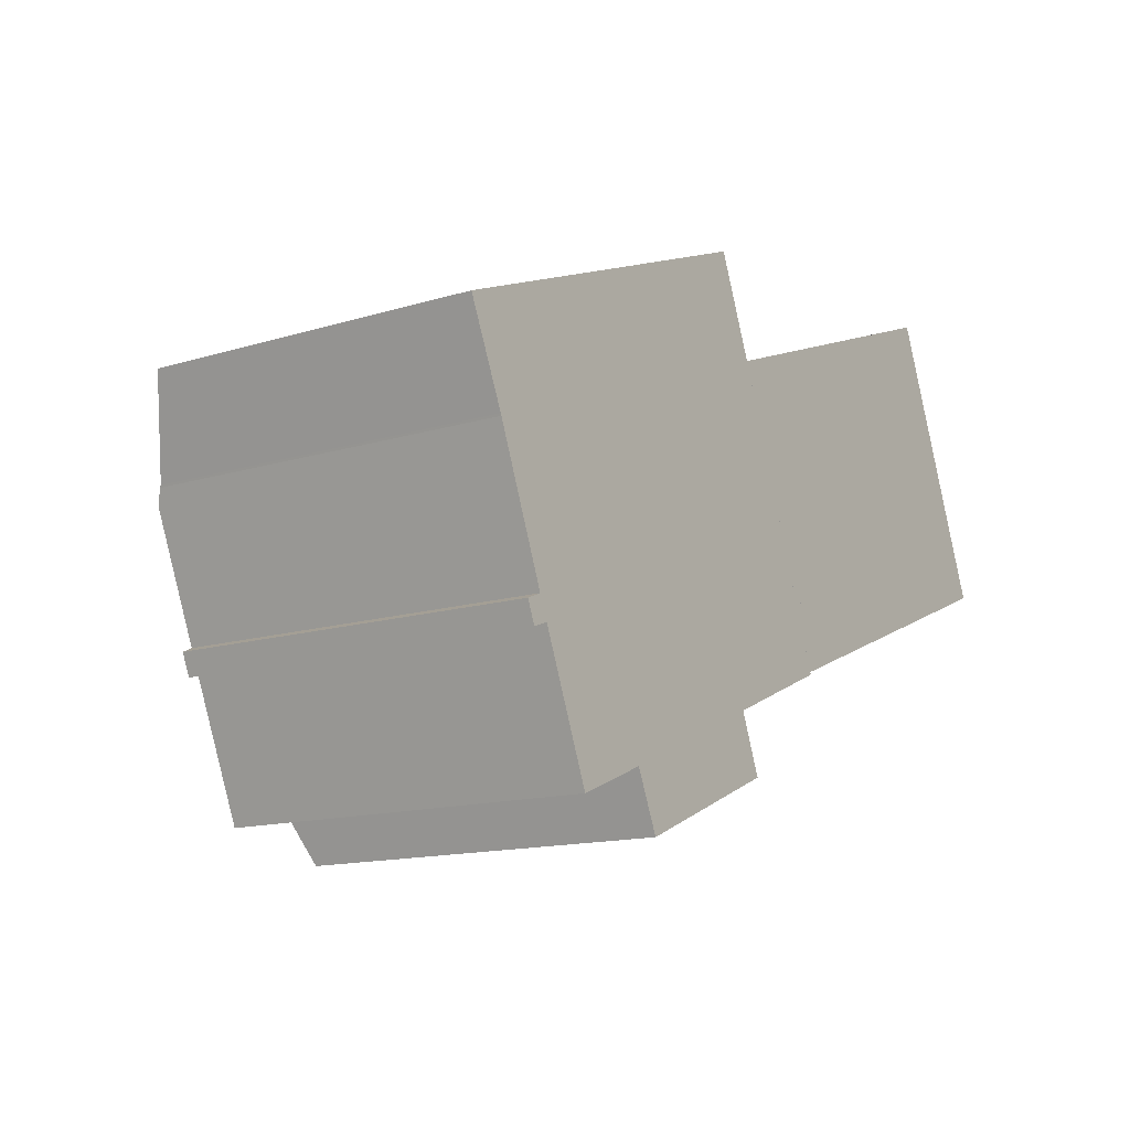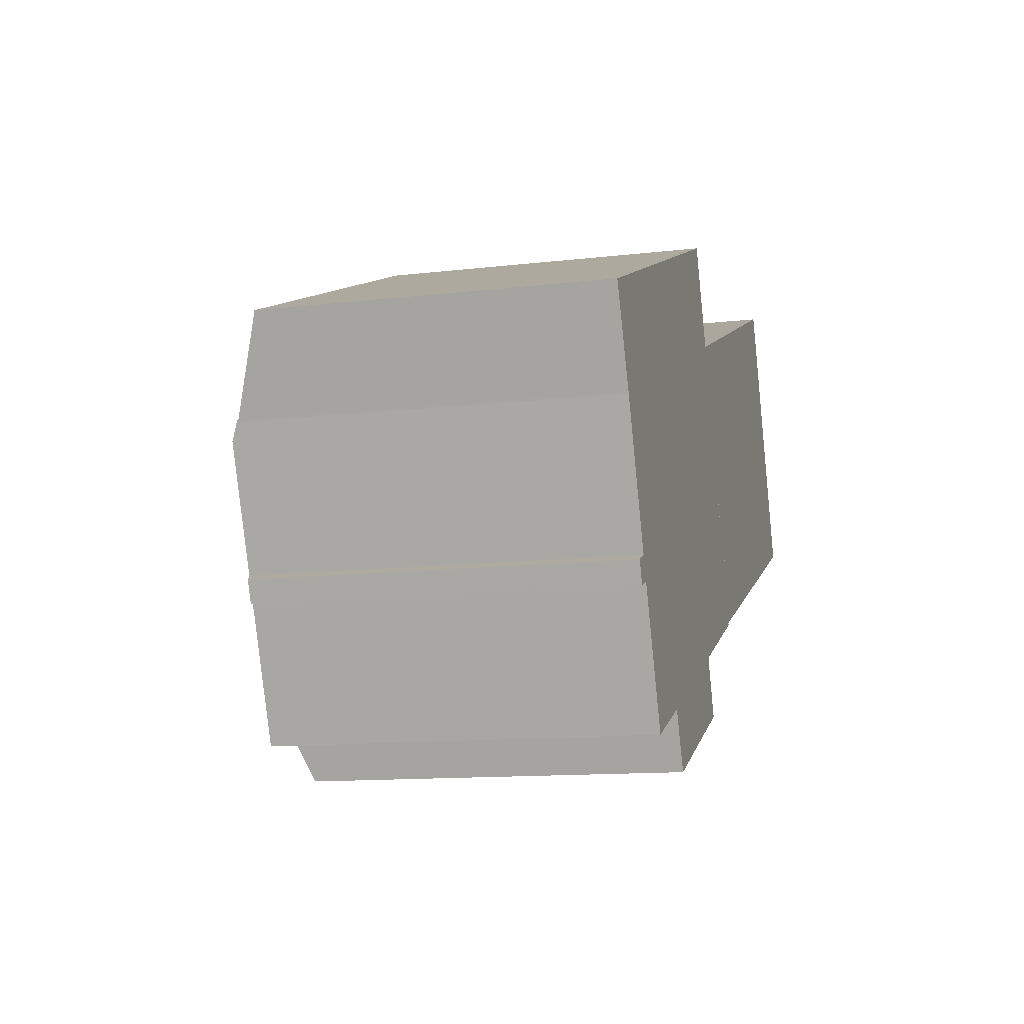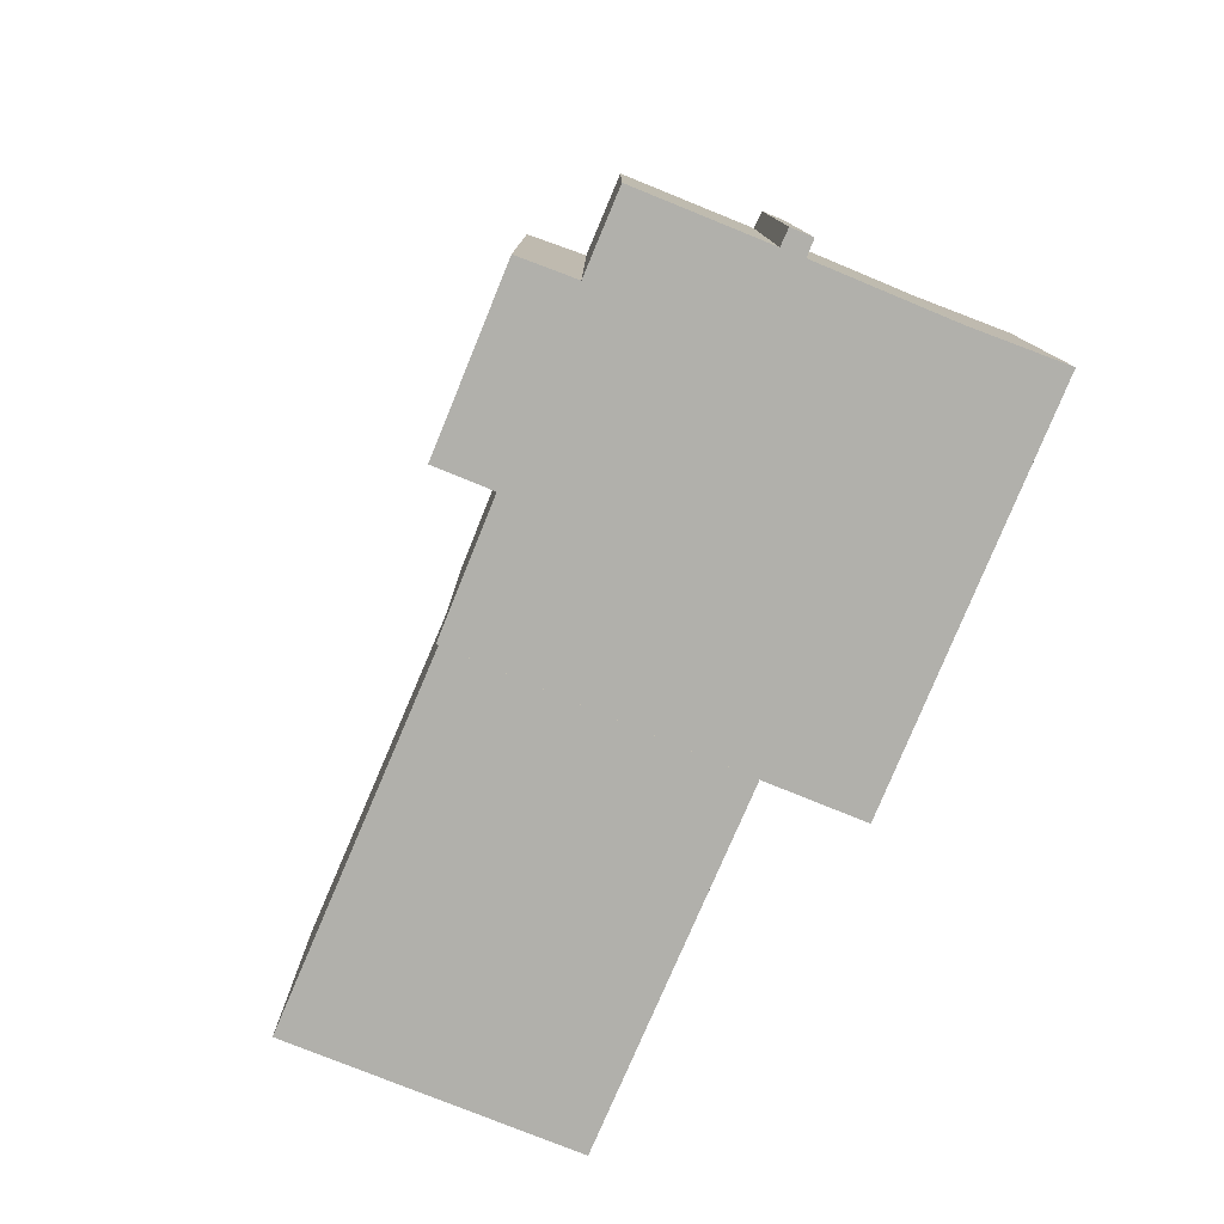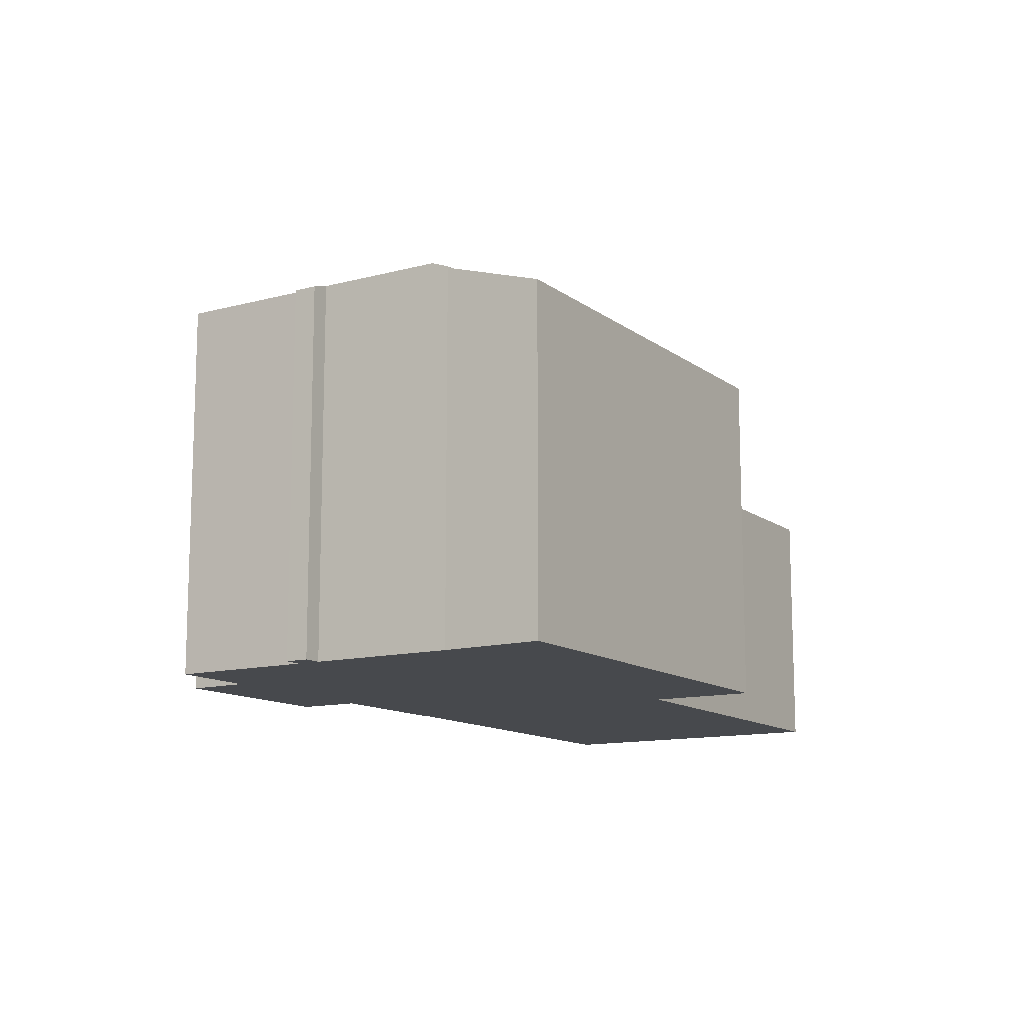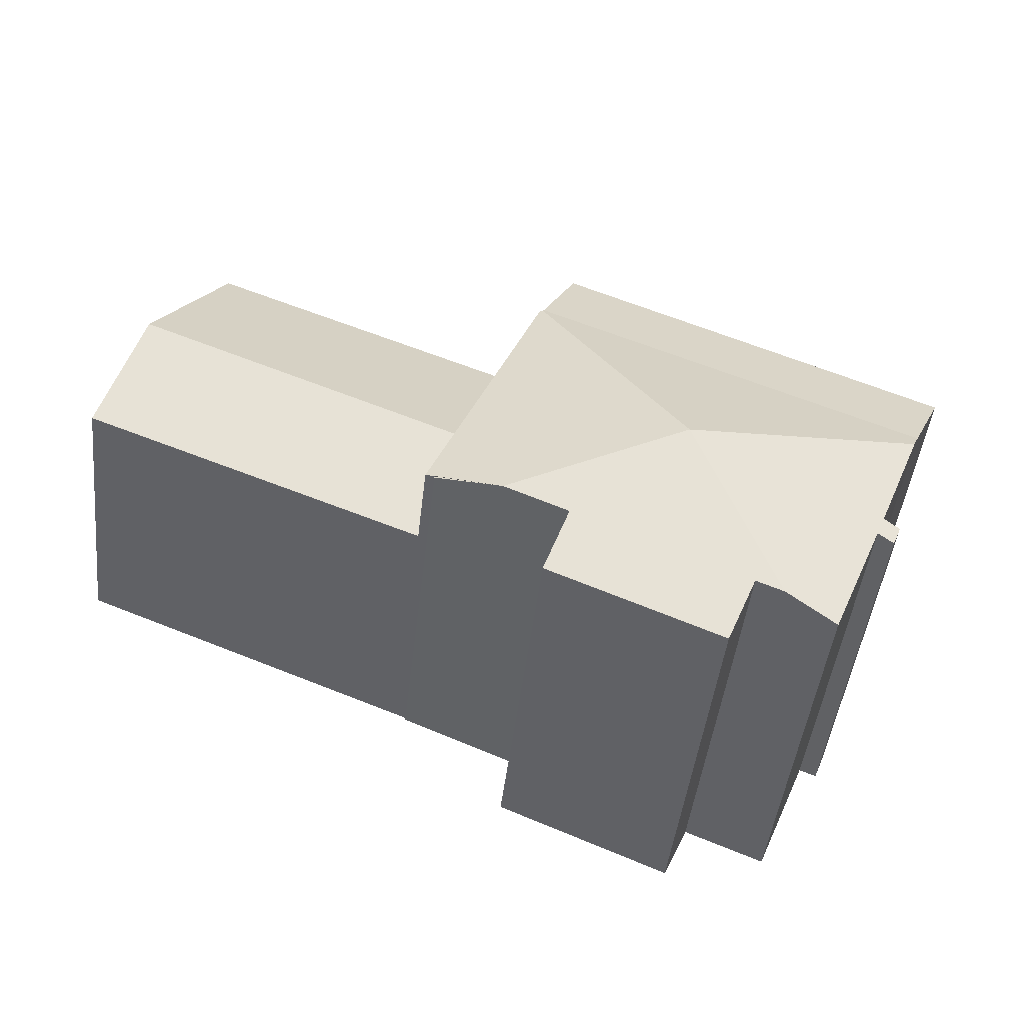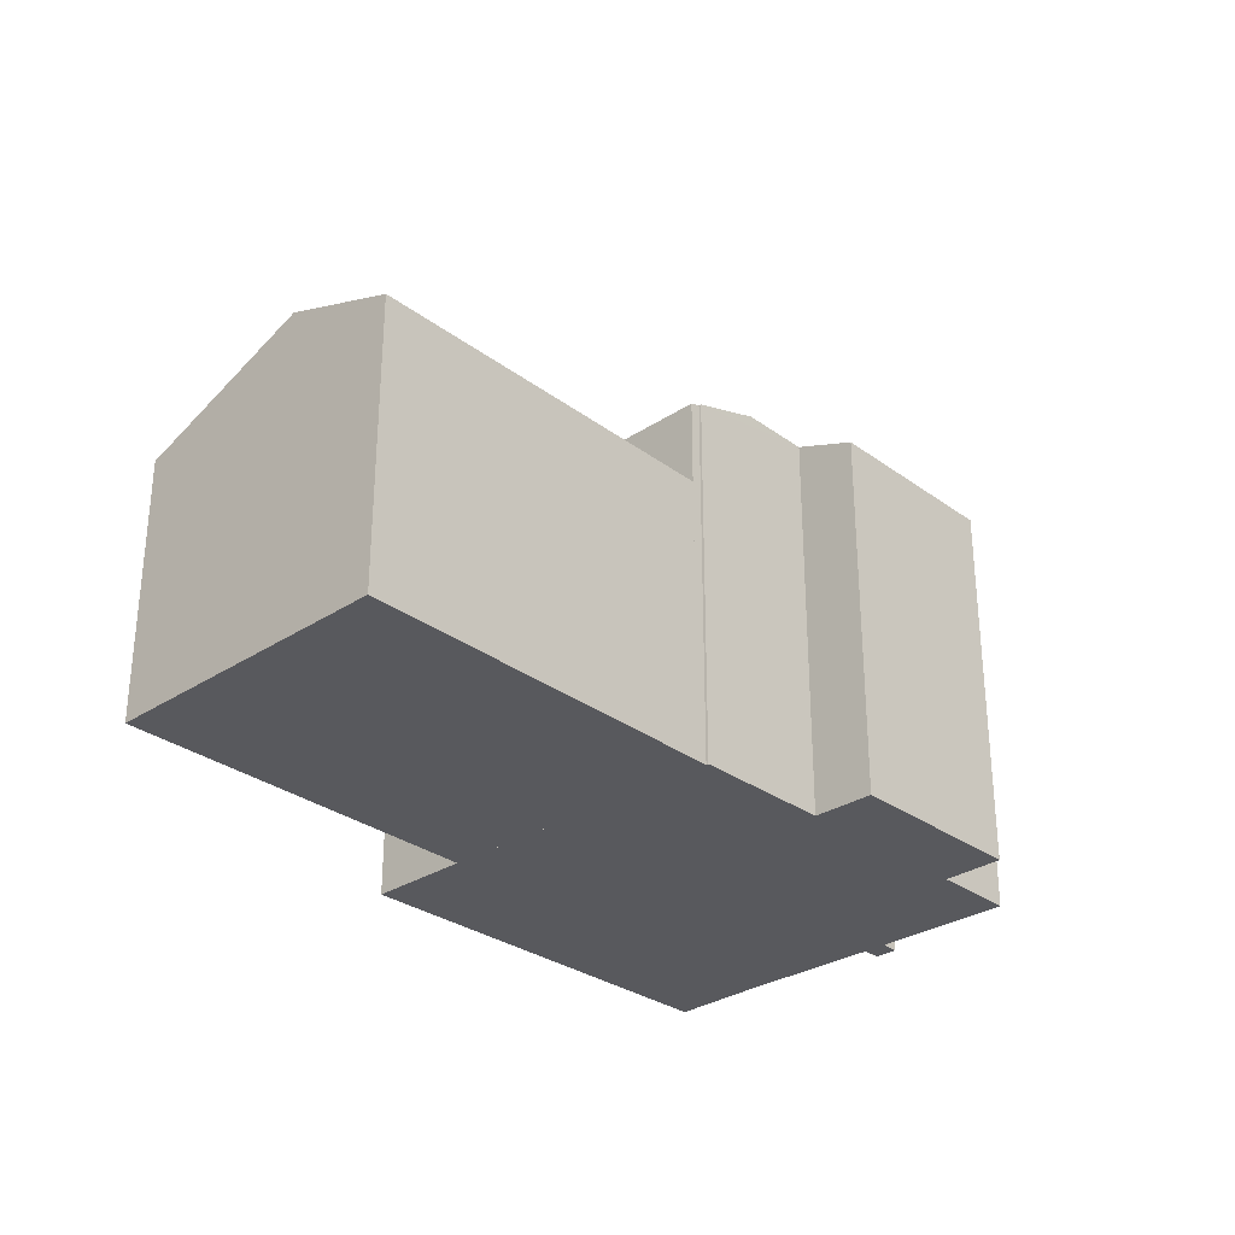
<metadata>
{"format":"obj","ext":"obj","renderer":"f3d","projection":"perspective","resolution":1024,"background":"white","views":[{"elev":-14.1,"azim":-55.9,"up":"+Z"},{"elev":-12.5,"azim":-74.7,"up":"+Z"},{"elev":-78.5,"azim":-134.8,"up":"+Y"},{"elev":-12.4,"azim":-80.8,"up":"+Y"},{"elev":-46.1,"azim":173.5,"up":"+Z"},{"elev":-29.9,"azim":110.9,"up":"+Y"}]}
</metadata>
<code>
v  15.67 10.6 -6.125
v  15.69 10.6 -6.174
v  13.8 11.23 -6.965
v  11.94 11.22 -7.744
v  8.636 12.5 -5.356
v  12.62 10.56 -9.394
v  7.608 10.54 -11.48
v  6.88 11.2 -9.861
v  6.086 11.2 -10.18
v  15.67 10.6 -6.108
v  15.95 10.5 -5.998
v  14.64 10.5 -2.921
v  12.51 10.53 1.923
v  12.5 10.53 1.954
v  12.58 10.5 1.95
v  2.259 10.54 -6.646
v  3.006 10.7 -7.068
v  2.512 10.54 -7.257
v  2.742 10.7 -6.442
v  1.372 10.71 -3.093
v  4.572 10.7 -10.79
v  12.47 10.5 2.011
v  1.185 10.53 -2.635
v  1.159 10.5 -2.576
v  15.69 3.78e-16 -6.174
v  15.67 3.74e-16 -6.108
v  15.67 3.75e-16 -6.125
v  11.94 4.742e-16 -7.744
v  13.8 4.265e-16 -6.965
v  12.62 5.752e-16 -9.394
v  7.608 7.027e-16 -11.48
v  12.51 -1.177e-16 1.923
v  12.47 -1.231e-16 2.011
v  12.5 -1.196e-16 1.954
v  12.58 -1.194e-16 1.95
v  15.95 3.673e-16 -5.998
v  14.64 1.789e-16 -2.921
v  6.88 6.038e-16 -9.861
v  3.006 4.328e-16 -7.068
v  4.572 6.61e-16 -10.79
v  1.185 1.613e-16 -2.635
v  1.159 1.577e-16 -2.576
v  6.086 6.235e-16 -10.18
v  2.512 4.444e-16 -7.257
v  2.259 4.069e-16 -6.646
v  2.742 3.945e-16 -6.442
v  1.372 1.894e-16 -3.093
v  14.64 9.271 -2.921
v  23.49 8.027 -3.01
v  15.95 8.05 -5.998
v  24.63 9.271 1.128
v  25.96 8.019 -2.031
v  22.61 7.371 5.922
v  12.58 7.339 1.95
v  22.61 -3.626e-16 5.922
v  25.96 1.244e-16 -2.031
v  24.63 -6.907e-17 1.128
v  23.49 1.843e-16 -3.01
v  1.159 10.47 -2.576
v  11.35 9.605 4.698
v  12.47 10.48 2.011
v  0 9.618 5.889e-16
v  0 0 0
v  11.35 -2.877e-16 4.698
g defaultobject
f 1 2 3
f 4 5 3
f 5 4 6
f 5 6 7
f 5 7 8
f 9 5 8
f 5 10 3
f 10 5 11
f 11 5 12
f 12 5 13
f 13 5 14
f 15 12 13
f 16 17 18
f 17 16 5
f 5 16 19
f 5 19 20
f 17 9 21
f 9 17 5
f 22 23 24
f 23 22 20
f 20 22 5
f 5 22 14
f 10 2 1
f 2 10 25
f 25 10 26
f 25 26 27
f 2 4 3
f 4 2 25
f 4 25 28
f 28 25 29
f 30 7 6
f 7 30 31
f 28 6 4
f 6 28 30
f 22 13 14
f 13 22 32
f 32 22 33
f 32 33 34
f 35 12 15
f 12 35 11
f 11 35 36
f 36 35 37
f 7 38 8
f 38 7 31
f 21 39 17
f 39 21 40
f 41 24 23
f 24 41 42
f 38 9 8
f 9 38 21
f 21 38 40
f 40 38 43
f 39 18 17
f 18 39 44
f 11 26 10
f 26 11 36
f 18 45 16
f 45 18 44
f 46 20 19
f 20 46 23
f 23 46 41
f 41 46 47
f 16 46 19
f 46 16 45
f 42 22 24
f 22 42 33
f 32 15 13
f 15 32 35
f 36 32 26
f 32 36 37
f 32 37 35
f 41 33 42
f 33 41 47
f 33 47 34
f 34 47 27
f 27 47 46
f 27 46 45
f 27 45 39
f 39 45 44
f 27 39 40
f 27 40 25
f 25 40 29
f 29 40 43
f 29 43 28
f 28 43 38
f 28 38 30
f 30 38 31
f 48 49 50
f 49 48 51
f 49 51 52
f 53 48 54
f 48 53 51
f 55 51 53
f 51 55 52
f 52 55 56
f 56 55 57
f 56 49 52
f 49 56 50
f 50 56 36
f 36 56 58
f 36 48 50
f 48 36 54
f 54 36 35
f 35 36 37
f 54 55 53
f 55 54 35
f 35 57 55
f 57 35 56
f 56 35 58
f 58 35 36
f 36 35 37
f 59 60 61
f 60 59 62
f 63 60 62
f 60 63 64
f 60 33 61
f 33 60 64
f 33 59 61
f 59 33 42
f 42 62 59
f 62 42 63
f 42 64 63
f 64 42 33

</code>
